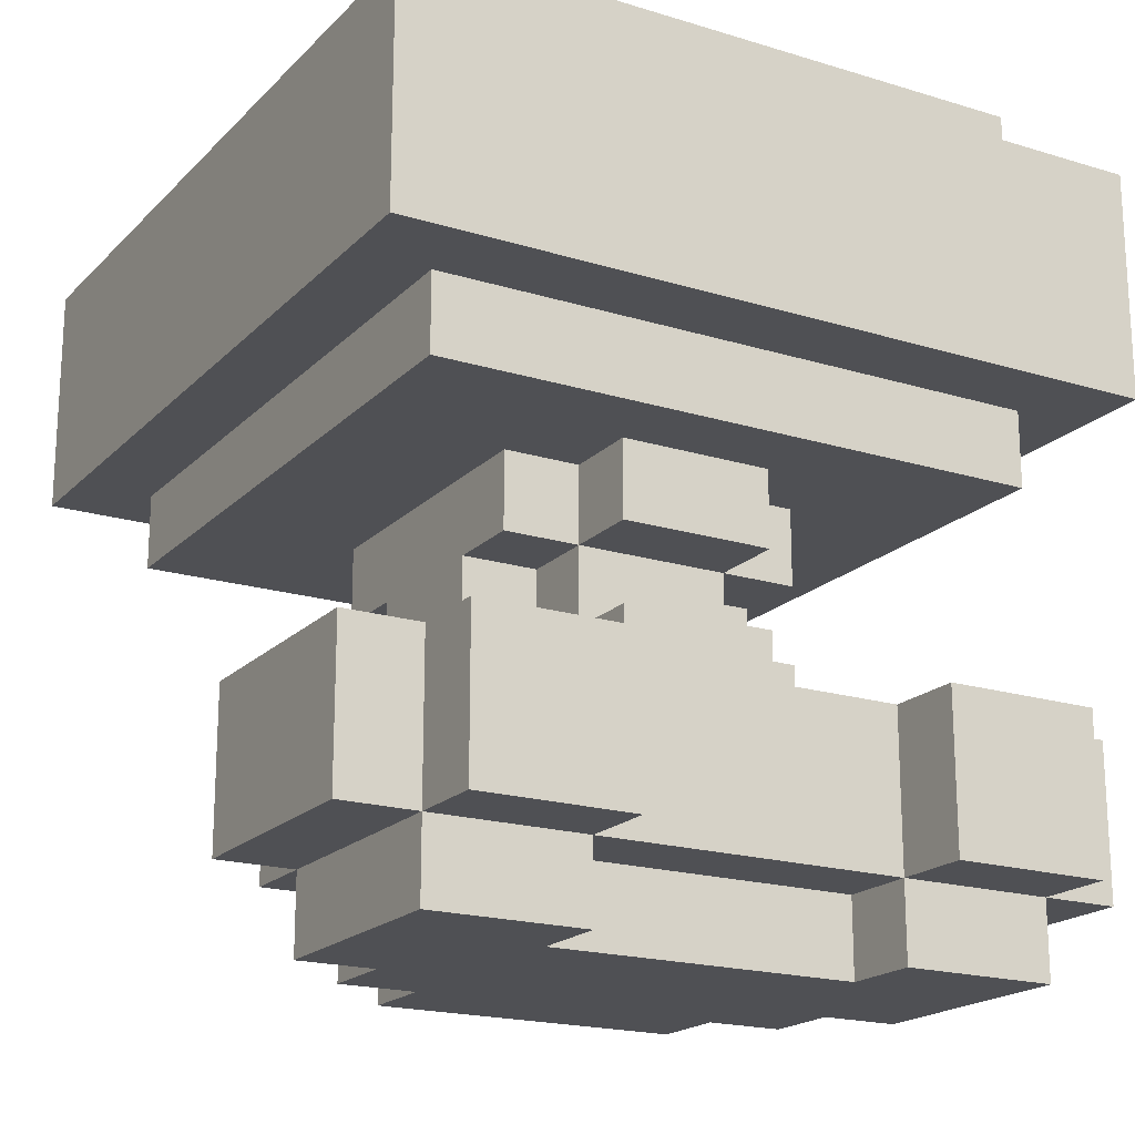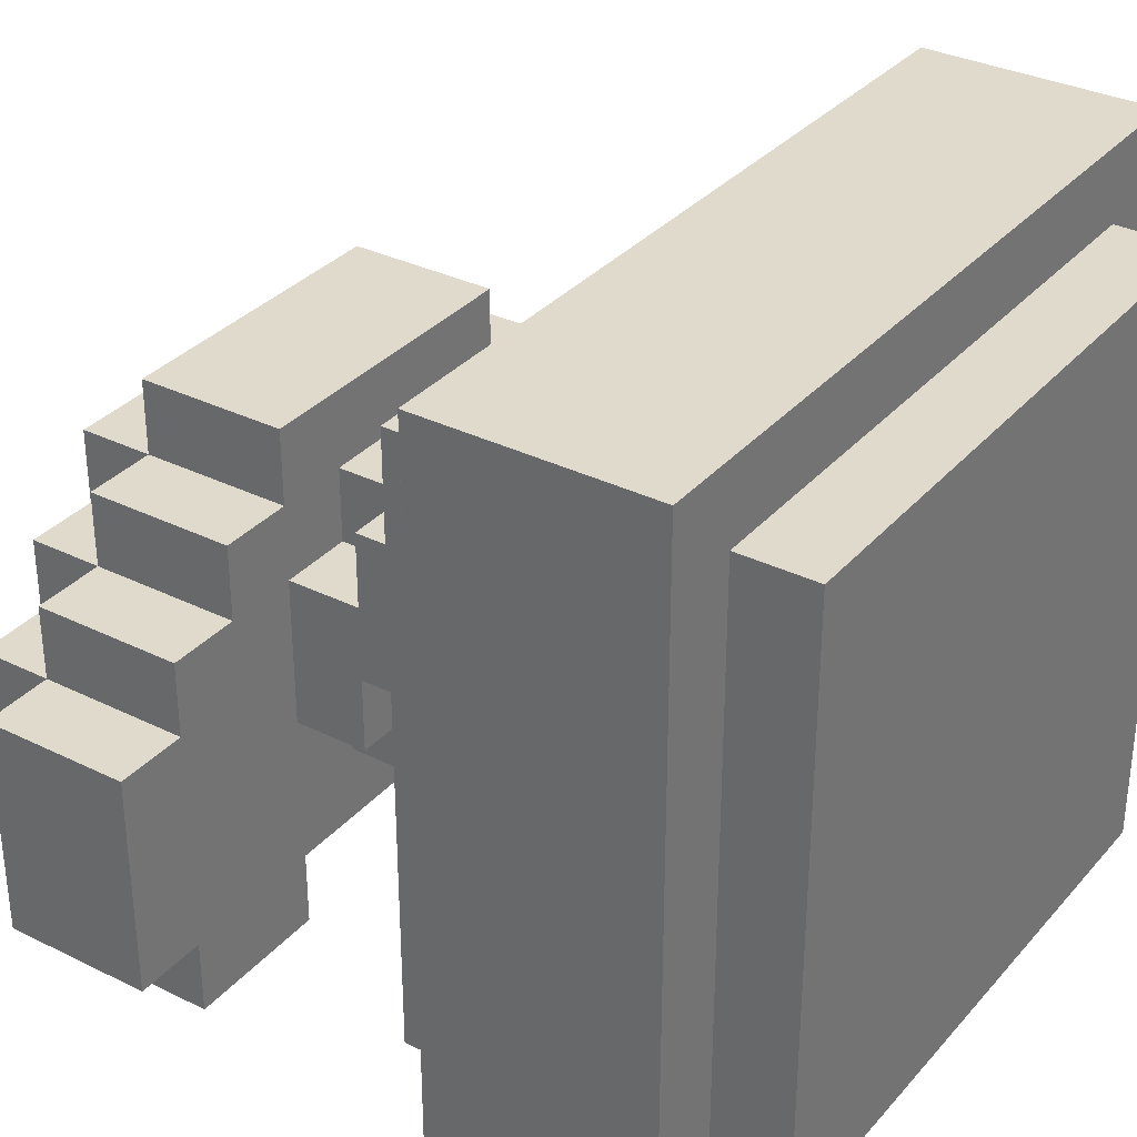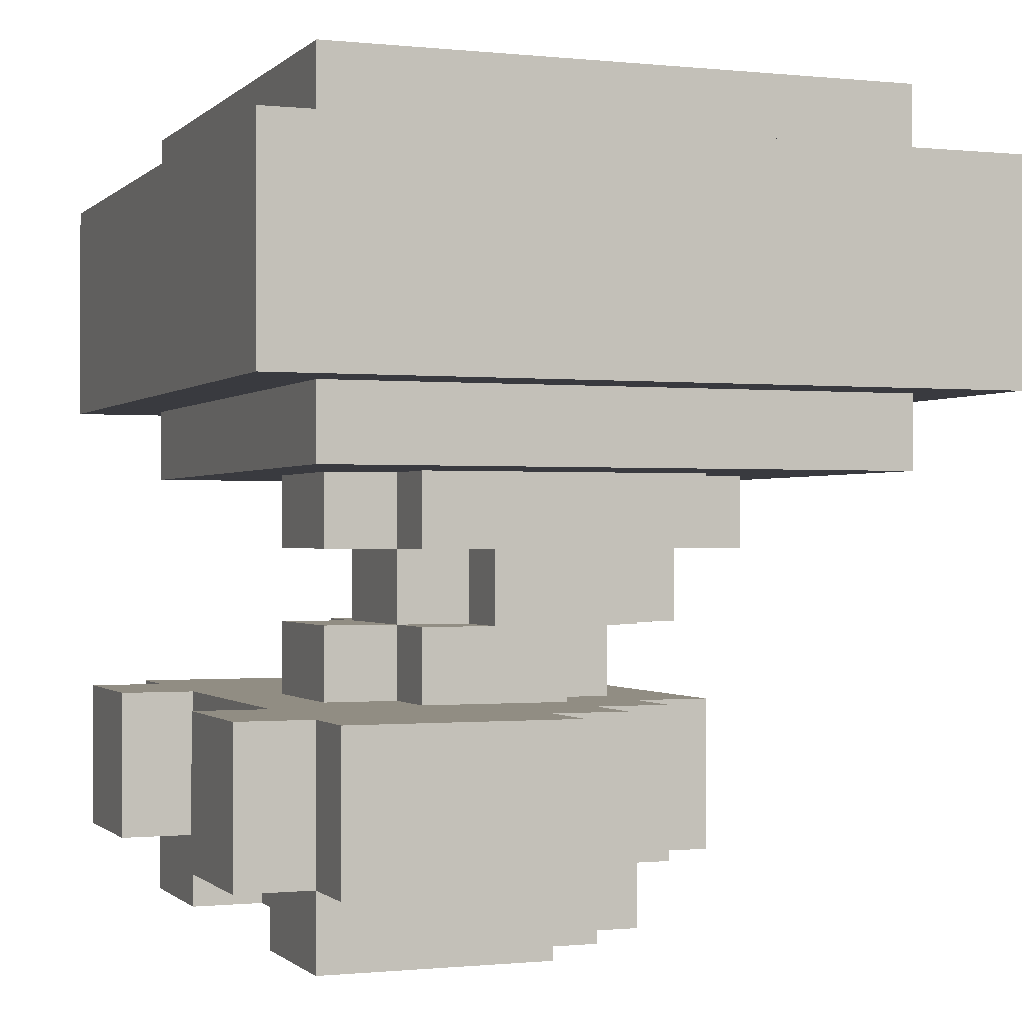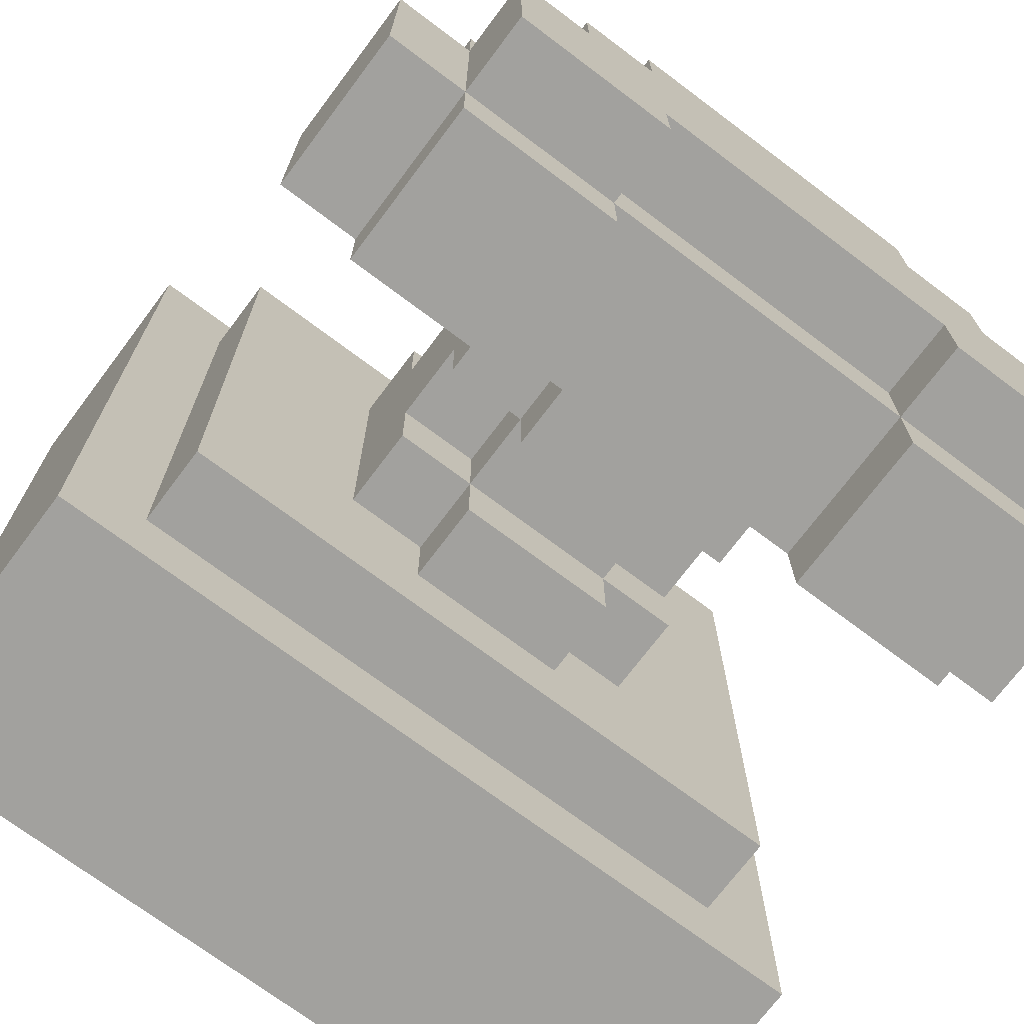
<metadata>
{"format":"obj","ext":"obj","renderer":"f3d","projection":"perspective","resolution":1024,"background":"white","views":[{"elev":-19.2,"azim":-30.0,"up":"+Z"},{"elev":33.1,"azim":-55.8,"up":"+Y"},{"elev":-0.7,"azim":69.0,"up":"+Z"},{"elev":-72.1,"azim":143.1,"up":"+Y"}]}
</metadata>
<code>
o
v -5 -5 2
v -5 -5 -1
v -5 -4 1
v -5 -4 0
v -5 -4 -5
v -5 -4 -7
v -5 -3 -6
v -5 -3 -7
v -5 -1 -5
v -5 -1 -6
v -5 -1 -7
v -5 4 1
v -5 4 0
v -5 5 2
v -5 5 -1
v -4 -5 -5
v -4 -5 -7
v -4 -4 3
v -4 -4 2
v -4 -4 -1
v -4 -4 -2
v -4 -4 -5
v -4 -4 -7
v -4 -4 -8
v -4 -3 -7
v -4 -1 -5
v -4 -1 -6
v -4 -1 -7
v -4 -1 -8
v -4 0 -5
v -4 0 -6
v -4 0 -7
v -4 4 3
v -4 4 2
v -4 4 -1
v -4 4 -2
v -3 -1 -7
v -3 -1 -8
v -3 0 -5
v -3 0 -6
v -3 0 -7
v -3 0 -8
v -3 1 -5
v -3 1 -6
v -3 1 -7
v -2 -2 -2
v -2 -2 -3
v -2 -2 -4
v -2 -2 -5
v -2 -1 -2
v -2 -1 -3
v -2 -1 -4
v -2 0 -4
v -2 0 -5
v -2 0 -7
v -2 0 -8
v -2 1 -2
v -2 1 -3
v -2 1 -4
v -2 1 -5
v -2 1 -6
v -2 1 -7
v -2 1 -8
v -2 2 -2
v -2 2 -3
v -2 2 -5
v -2 2 -6
v -2 2 -7
v -1 -3 -2
v -1 -3 -3
v -1 -3 -4
v -1 -3 -5
v -1 -2 -2
v -1 -2 -3
v -1 -2 -4
v -1 -2 -5
v -1 -1 -3
v -1 -1 -4
v -1 0 -4
v -1 0 -5
v -1 1 -3
v -1 1 -4
v -1 1 -5
v -1 2 -2
v -1 2 -3
v -1 2 -4
v -1 3 -2
v -1 3 -3
v 2 -5 -5
v 2 -5 -7
v 2 -4 -5
v 2 -4 -7
v 2 -4 -8
v 2 -3 -7
v 2 -3 -8
v -2 -5 -5
v -2 -5 -7
v -2 -4 -5
v -2 -4 -7
v -2 -4 -8
v -2 -3 -7
v -2 -3 -8
v 1 -3 -2
v 1 -3 -3
v 1 -3 -4
v 1 -3 -5
v 1 -2 -2
v 1 -2 -3
v 1 -2 -4
v 1 -2 -5
v 1 -1 -3
v 1 -1 -4
v 1 0 -4
v 1 0 -5
v 1 1 -3
v 1 1 -4
v 1 1 -5
v 1 2 -2
v 1 2 -3
v 1 2 -4
v 1 3 -2
v 1 3 -3
v 2 -2 -2
v 2 -2 -3
v 2 -2 -4
v 2 -2 -5
v 2 -1 -2
v 2 -1 -3
v 2 -1 -4
v 2 0 -4
v 2 0 -5
v 2 0 -7
v 2 0 -8
v 2 1 -2
v 2 1 -3
v 2 1 -4
v 2 1 -5
v 2 1 -6
v 2 1 -7
v 2 1 -8
v 2 2 -2
v 2 2 -3
v 2 2 -5
v 2 2 -6
v 2 2 -7
v 3 -1 -7
v 3 -1 -8
v 3 0 -5
v 3 0 -6
v 3 0 -7
v 3 0 -8
v 3 1 -5
v 3 1 -6
v 3 1 -7
v 4 -5 -5
v 4 -5 -7
v 4 -4 3
v 4 -4 2
v 4 -4 -1
v 4 -4 -2
v 4 -4 -5
v 4 -4 -7
v 4 -4 -8
v 4 -3 -7
v 4 -1 -5
v 4 -1 -6
v 4 -1 -7
v 4 -1 -8
v 4 0 -5
v 4 0 -6
v 4 0 -7
v 4 4 3
v 4 4 2
v 4 4 -1
v 4 4 -2
v 5 -5 2
v 5 -5 -1
v 5 -4 1
v 5 -4 0
v 5 -4 -5
v 5 -4 -7
v 5 -3 -6
v 5 -3 -7
v 5 -1 -5
v 5 -1 -6
v 5 -1 -7
v 5 4 1
v 5 4 0
v 5 5 2
v 5 5 -1
v -4 -4 3
v -4 4 3
v -3 -3 3
v -3 3 3
v 3 -3 3
v 3 3 3
v 4 -4 3
v 4 4 3
v -5 -5 2
v -5 5 2
v -4 -4 2
v -4 4 2
v 4 -4 2
v 4 4 2
v 5 -5 2
v 5 5 2
v -2 -2 -4
v -2 -1 -4
v -1 -3 -4
v -1 -2 -4
v -1 -1 -4
v 1 -3 -4
v 1 -2 -4
v 1 -1 -4
v 2 -2 -4
v 2 -1 -4
v -5 -4 -5
v -5 -1 -5
v -4 -5 -5
v -4 -4 -5
v -4 -1 -5
v -4 0 -5
v -3 -1 -5
v -3 0 -5
v -3 1 -5
v -2 -5 -5
v -2 -4 -5
v -2 -3 -5
v -2 -2 -5
v -2 0 -5
v -2 1 -5
v -2 2 -5
v -1 -3 -5
v -1 -2 -5
v -1 0 -5
v -1 1 -5
v 1 -3 -5
v 1 -2 -5
v 1 0 -5
v 1 1 -5
v 2 -5 -5
v 2 -4 -5
v 2 -3 -5
v 2 -2 -5
v 2 0 -5
v 2 1 -5
v 2 2 -5
v 3 -1 -5
v 3 0 -5
v 3 1 -5
v 4 -5 -5
v 4 -4 -5
v 4 -1 -5
v 4 0 -5
v 5 -4 -5
v 5 -1 -5
v -5 -5 -1
v -5 5 -1
v -4 -4 -1
v -4 4 -1
v 4 -4 -1
v 4 4 -1
v 5 -5 -1
v 5 5 -1
v -4 -4 -2
v -4 4 -2
v -3 -3 -2
v -3 3 -2
v -2 -2 -2
v -2 -1 -2
v -2 1 -2
v -2 2 -2
v -1 -3 -2
v -1 -2 -2
v -1 2 -2
v -1 3 -2
v 1 -3 -2
v 1 -2 -2
v 1 2 -2
v 1 3 -2
v 2 -2 -2
v 2 -1 -2
v 2 1 -2
v 2 2 -2
v 3 -3 -2
v 3 3 -2
v 4 -4 -2
v 4 4 -2
v -2 -2 -3
v -2 -1 -3
v -2 1 -3
v -2 2 -3
v -1 -3 -3
v -1 -2 -3
v -1 -1 -3
v -1 1 -3
v -1 2 -3
v -1 3 -3
v 1 -3 -3
v 1 -2 -3
v 1 -1 -3
v 1 1 -3
v 1 2 -3
v 1 3 -3
v 2 -2 -3
v 2 -1 -3
v 2 1 -3
v 2 2 -3
v -2 0 -4
v -2 1 -4
v -1 0 -4
v -1 1 -4
v -1 2 -4
v 1 0 -4
v 1 1 -4
v 1 2 -4
v 2 0 -4
v 2 1 -4
v -5 -4 -7
v -5 -3 -7
v -5 -1 -7
v -4 -5 -7
v -4 -4 -7
v -4 -3 -7
v -4 -1 -7
v -4 0 -7
v -3 -1 -7
v -3 0 -7
v -3 1 -7
v -2 -5 -7
v -2 -4 -7
v -2 -3 -7
v -2 0 -7
v -2 1 -7
v -2 2 -7
v 2 -5 -7
v 2 -4 -7
v 2 -3 -7
v 2 0 -7
v 2 1 -7
v 2 2 -7
v 3 -1 -7
v 3 0 -7
v 3 1 -7
v 4 -5 -7
v 4 -4 -7
v 4 -3 -7
v 4 -1 -7
v 4 0 -7
v 5 -4 -7
v 5 -3 -7
v 5 -1 -7
v -4 -4 -8
v -4 -1 -8
v -3 -3 -8
v -3 -1 -8
v -3 0 -8
v -2 -4 -8
v -2 -3 -8
v -2 -2 -8
v -2 -1 -8
v -2 0 -8
v -2 1 -8
v 2 -4 -8
v 2 -3 -8
v 2 -2 -8
v 2 -1 -8
v 2 0 -8
v 2 1 -8
v 3 -3 -8
v 3 -1 -8
v 3 0 -8
v 4 -4 -8
v 4 -1 -8
v -5 -5 2
v 5 -5 2
v -4 -5 1
v 4 -5 1
v -4 -5 0
v 4 -5 0
v -5 -5 -1
v 5 -5 -1
v -4 -5 -5
v -2 -5 -5
v 2 -5 -5
v 4 -5 -5
v -4 -5 -7
v -2 -5 -7
v 2 -5 -7
v 4 -5 -7
v -4 -4 3
v 4 -4 3
v -4 -4 2
v 4 -4 2
v -4 -4 -1
v 4 -4 -1
v -4 -4 -2
v 4 -4 -2
v -5 -4 -5
v -4 -4 -5
v -2 -4 -5
v 2 -4 -5
v 4 -4 -5
v 5 -4 -5
v -5 -4 -7
v -4 -4 -7
v -2 -4 -7
v 2 -4 -7
v 4 -4 -7
v 5 -4 -7
v -4 -4 -8
v -2 -4 -8
v 2 -4 -8
v 4 -4 -8
v -1 -3 -2
v 1 -3 -2
v -1 -3 -3
v 1 -3 -3
v -1 -3 -4
v 1 -3 -4
v -1 -3 -5
v 1 -3 -5
v -2 -3 -7
v 2 -3 -7
v -2 -3 -8
v 2 -3 -8
v -2 -2 -2
v -1 -2 -2
v 1 -2 -2
v 2 -2 -2
v -2 -2 -3
v -1 -2 -3
v 1 -2 -3
v 2 -2 -3
v -2 -2 -4
v -1 -2 -4
v 1 -2 -4
v 2 -2 -4
v -2 -2 -5
v -1 -2 -5
v 1 -2 -5
v 2 -2 -5
v -2 -1 -3
v -1 -1 -3
v 1 -1 -3
v 2 -1 -3
v -2 -1 -4
v -1 -1 -4
v 1 -1 -4
v 2 -1 -4
v -5 -1 -5
v -4 -1 -5
v 4 -1 -5
v 5 -1 -5
v -5 -1 -6
v -4 -1 -6
v 4 -1 -6
v 5 -1 -6
v -5 -1 -7
v -4 -1 -7
v -3 -1 -7
v 3 -1 -7
v 4 -1 -7
v 5 -1 -7
v -4 -1 -8
v -3 -1 -8
v 3 -1 -8
v 4 -1 -8
v -2 0 -4
v -1 0 -4
v 1 0 -4
v 2 0 -4
v -4 0 -5
v -3 0 -5
v -2 0 -5
v -1 0 -5
v 1 0 -5
v 2 0 -5
v 3 0 -5
v 4 0 -5
v -4 0 -6
v -3 0 -6
v 3 0 -6
v 4 0 -6
v -4 0 -7
v -3 0 -7
v -2 0 -7
v 2 0 -7
v 3 0 -7
v 4 0 -7
v -3 0 -8
v -2 0 -8
v 2 0 -8
v 3 0 -8
v -2 1 -3
v -1 1 -3
v 1 1 -3
v 2 1 -3
v -2 1 -4
v -1 1 -4
v 1 1 -4
v 2 1 -4
v -3 1 -5
v -2 1 -5
v -1 1 -5
v 1 1 -5
v 2 1 -5
v 3 1 -5
v -3 1 -6
v -2 1 -6
v 2 1 -6
v 3 1 -6
v -3 1 -7
v -2 1 -7
v 2 1 -7
v 3 1 -7
v -2 1 -8
v 2 1 -8
v -2 2 -2
v -1 2 -2
v 1 2 -2
v 2 2 -2
v -2 2 -3
v -1 2 -3
v 1 2 -3
v 2 2 -3
v -1 2 -4
v 1 2 -4
v -2 2 -5
v 2 2 -5
v -2 2 -6
v 2 2 -6
v -2 2 -7
v 2 2 -7
v -1 3 -2
v 1 3 -2
v -1 3 -3
v 1 3 -3
v -4 4 3
v 4 4 3
v -4 4 2
v 4 4 2
v -4 4 -1
v 4 4 -1
v -4 4 -2
v 4 4 -2
v -5 5 2
v 5 5 2
v -4 5 1
v 4 5 1
v -4 5 0
v 4 5 0
v -5 5 -1
v 5 5 -1
f 3 2 1
f 4 2 3
f 7 6 5
f 8 6 7
f 9 7 5
f 10 8 7
f 10 7 9
f 11 8 10
f 12 3 1
f 12 4 3
f 13 2 4
f 13 4 12
f 14 12 1
f 14 13 12
f 15 2 13
f 15 13 14
f 22 17 16
f 23 17 22
f 25 24 23
f 28 24 25
f 29 24 28
f 30 27 26
f 31 28 27
f 31 27 30
f 32 28 31
f 33 19 18
f 34 19 33
f 35 21 20
f 36 21 35
f 41 38 37
f 42 38 41
f 43 40 39
f 44 41 40
f 44 40 43
f 45 41 44
f 50 47 46
f 51 47 50
f 52 49 48
f 53 49 52
f 53 52 51
f 54 49 53
f 57 51 50
f 58 53 51
f 58 51 57
f 59 53 58
f 62 56 55
f 63 56 62
f 64 58 57
f 65 58 64
f 66 61 60
f 67 62 61
f 67 61 66
f 68 62 67
f 73 70 69
f 74 70 73
f 75 72 71
f 76 72 75
f 77 75 74
f 78 75 77
f 82 80 79
f 83 80 82
f 85 82 81
f 86 82 85
f 87 85 84
f 88 85 87
f 91 90 89
f 92 90 91
f 94 93 92
f 95 93 94
f 96 97 98
f 98 97 99
f 99 100 101
f 101 100 102
f 103 104 107
f 107 104 108
f 105 106 109
f 109 106 110
f 108 109 111
f 111 109 112
f 113 114 116
f 116 114 117
f 115 116 119
f 119 116 120
f 118 119 121
f 121 119 122
f 123 124 127
f 127 124 128
f 125 126 129
f 129 126 130
f 128 129 130
f 130 126 131
f 127 128 134
f 128 130 135
f 134 128 135
f 135 130 136
f 132 133 139
f 139 133 140
f 134 135 141
f 141 135 142
f 137 138 143
f 138 139 144
f 143 138 144
f 144 139 145
f 146 147 150
f 150 147 151
f 148 149 152
f 149 150 153
f 152 149 153
f 153 150 154
f 155 156 161
f 161 156 162
f 162 163 164
f 164 163 167
f 167 163 168
f 165 166 169
f 166 167 170
f 169 166 170
f 170 167 171
f 157 158 172
f 172 158 173
f 159 160 174
f 174 160 175
f 176 177 178
f 178 177 179
f 180 181 182
f 182 181 183
f 180 182 184
f 182 183 185
f 184 182 185
f 185 183 186
f 176 178 187
f 178 179 187
f 179 177 188
f 187 179 188
f 176 187 189
f 187 188 189
f 188 177 190
f 189 188 190
f 193 192 191
f 194 192 193
f 195 193 191
f 195 194 193
f 196 192 194
f 196 194 195
f 197 195 191
f 197 196 195
f 198 192 196
f 198 196 197
f 201 200 199
f 202 200 201
f 203 201 199
f 204 200 202
f 205 203 199
f 205 204 203
f 206 200 204
f 206 204 205
f 210 208 207
f 211 208 210
f 212 210 209
f 213 210 212
f 215 214 213
f 216 214 215
f 220 218 217
f 221 218 220
f 223 221 220
f 223 222 221
f 224 222 223
f 226 220 219
f 227 223 220
f 227 220 226
f 227 224 223
f 228 224 227
f 229 224 228
f 230 225 224
f 230 224 229
f 231 225 230
f 233 229 228
f 233 228 227
f 234 229 233
f 235 231 230
f 236 232 231
f 236 231 235
f 237 233 227
f 240 232 236
f 242 237 227
f 243 238 237
f 243 237 242
f 244 238 243
f 245 240 239
f 246 232 240
f 246 240 245
f 247 232 246
f 248 244 243
f 248 245 244
f 248 243 242
f 249 246 245
f 249 245 248
f 250 246 249
f 251 242 241
f 252 248 242
f 252 242 251
f 253 249 248
f 253 248 252
f 254 249 253
f 255 253 252
f 256 253 255
f 257 258 259
f 259 258 260
f 257 259 261
f 260 258 262
f 257 261 263
f 261 262 263
f 262 258 264
f 263 262 264
f 265 266 267
f 267 266 268
f 267 268 269
f 269 268 270
f 270 268 271
f 271 268 272
f 265 267 273
f 267 269 273
f 273 269 274
f 272 268 275
f 268 266 276
f 275 268 276
f 265 273 277
f 276 266 280
f 277 278 281
f 279 280 284
f 282 283 285
f 283 284 285
f 265 277 285
f 277 281 285
f 281 282 285
f 284 280 286
f 285 284 286
f 280 266 286
f 265 285 287
f 285 286 287
f 286 266 288
f 287 286 288
f 289 290 294
f 294 290 295
f 291 292 296
f 296 292 297
f 293 294 299
f 299 294 300
f 297 298 303
f 303 298 304
f 300 301 305
f 305 301 306
f 302 303 307
f 307 303 308
f 309 310 311
f 311 310 312
f 312 313 315
f 315 313 316
f 314 315 317
f 317 315 318
f 319 320 323
f 320 321 324
f 323 320 324
f 324 321 325
f 325 326 327
f 327 326 328
f 322 323 330
f 330 323 331
f 328 329 333
f 333 329 334
f 331 332 337
f 337 332 338
f 334 335 340
f 340 335 341
f 339 340 343
f 343 340 344
f 336 337 345
f 345 337 346
f 342 343 348
f 348 343 349
f 346 347 350
f 347 348 351
f 350 347 351
f 351 348 352
f 353 354 355
f 355 354 356
f 353 355 358
f 355 356 359
f 358 355 359
f 359 356 360
f 356 357 361
f 360 356 361
f 361 357 362
f 359 360 365
f 361 362 366
f 360 361 366
f 365 360 366
f 366 362 367
f 362 363 368
f 367 362 368
f 368 363 369
f 364 365 370
f 366 367 370
f 365 366 370
f 367 368 371
f 370 367 371
f 371 368 372
f 364 370 373
f 370 371 373
f 373 371 374
f 377 376 375
f 378 376 377
f 379 377 375
f 379 378 377
f 380 376 378
f 380 378 379
f 381 379 375
f 381 380 379
f 382 376 380
f 382 380 381
f 387 384 383
f 388 384 387
f 389 386 385
f 390 386 389
f 393 392 391
f 394 392 393
f 397 396 395
f 398 396 397
f 405 400 399
f 406 400 405
f 407 402 401
f 408 402 407
f 409 404 403
f 410 404 409
f 411 407 406
f 412 407 411
f 413 409 408
f 414 409 413
f 417 416 415
f 418 416 417
f 421 420 419
f 422 420 421
f 425 424 423
f 426 424 425
f 431 428 427
f 432 428 431
f 433 430 429
f 434 430 433
f 436 433 432
f 437 433 436
f 439 436 435
f 440 436 439
f 441 438 437
f 442 438 441
f 447 444 443
f 448 444 447
f 449 446 445
f 450 446 449
f 451 452 455
f 455 452 456
f 453 454 457
f 457 454 458
f 455 456 459
f 459 456 460
f 457 458 463
f 463 458 464
f 460 461 465
f 465 461 466
f 462 463 467
f 467 463 468
f 469 470 475
f 475 470 476
f 471 472 477
f 477 472 478
f 473 474 481
f 481 474 482
f 479 480 483
f 483 480 484
f 481 482 485
f 485 482 486
f 483 484 489
f 489 484 490
f 486 487 491
f 491 487 492
f 488 489 493
f 493 489 494
f 495 496 499
f 499 496 500
f 497 498 501
f 501 498 502
f 500 501 505
f 505 501 506
f 503 504 509
f 509 504 510
f 507 508 511
f 511 508 512
f 509 510 513
f 513 510 514
f 511 512 515
f 515 512 516
f 514 515 517
f 517 515 518
f 519 520 523
f 523 520 524
f 521 522 525
f 525 522 526
f 524 525 527
f 527 525 528
f 529 530 531
f 531 530 532
f 531 532 533
f 533 532 534
f 535 536 537
f 537 536 538
f 539 540 541
f 541 540 542
f 543 544 545
f 545 544 546
f 547 548 549
f 549 548 550
f 547 549 551
f 549 550 551
f 550 548 552
f 551 550 552
f 547 551 553
f 551 552 553
f 552 548 554
f 553 552 554

</code>
